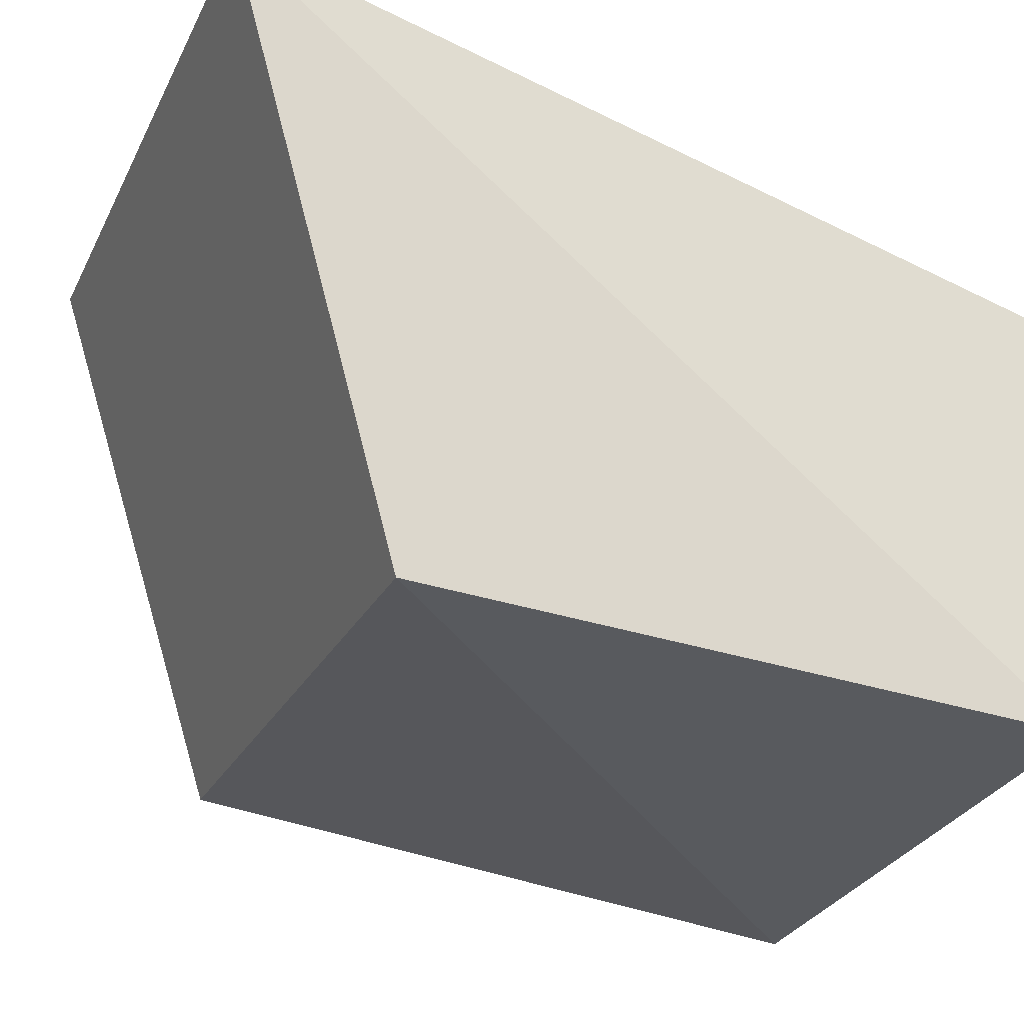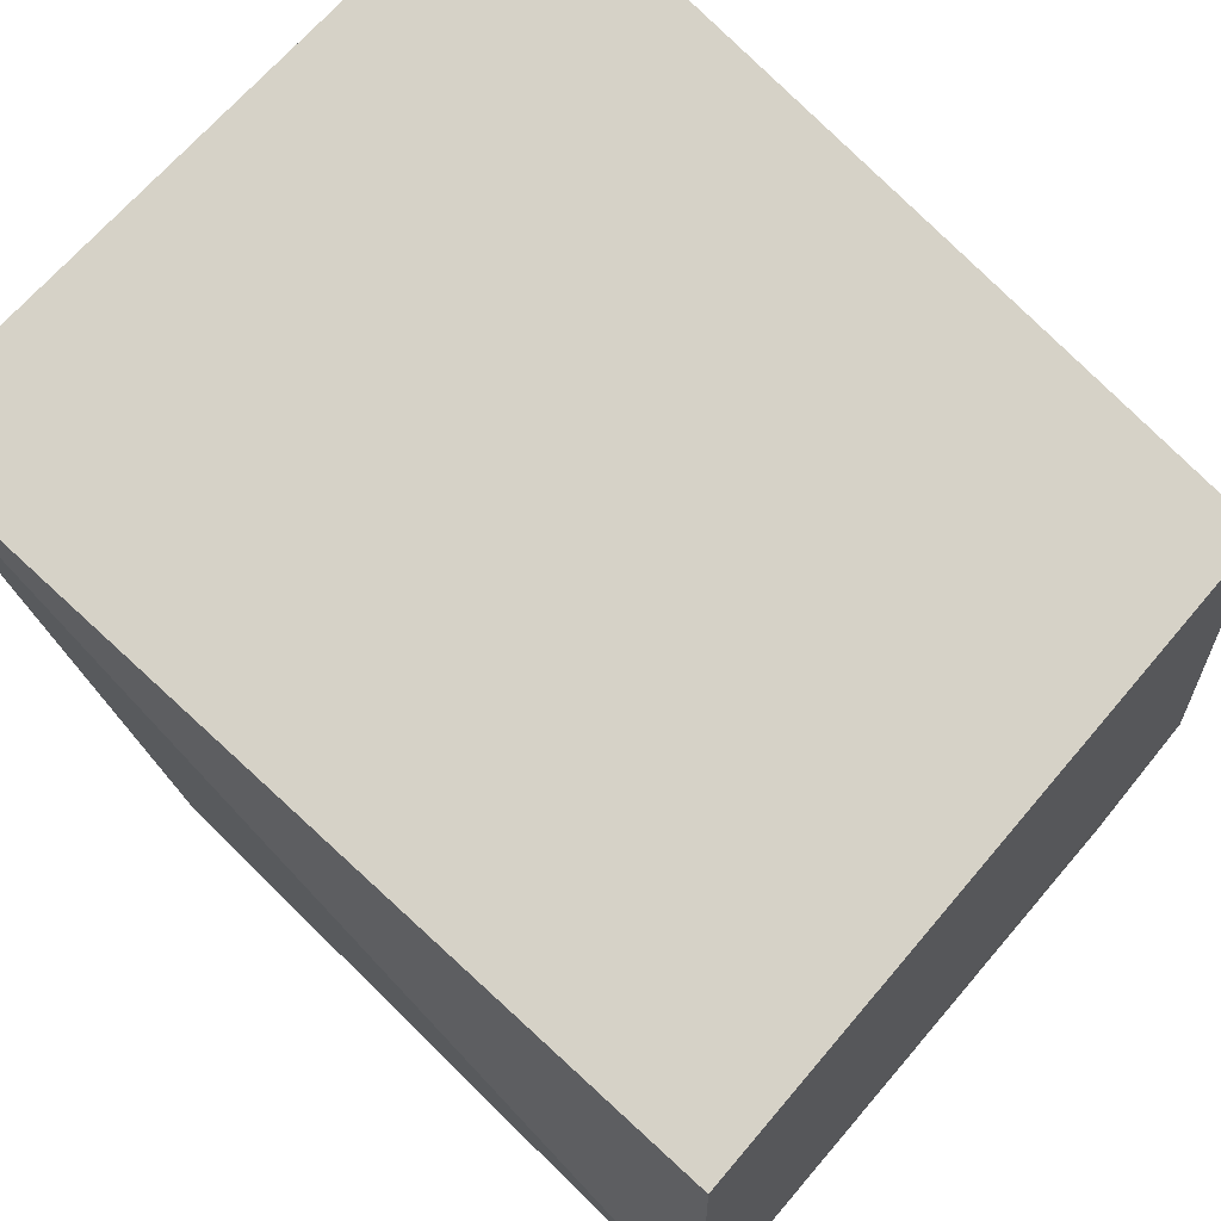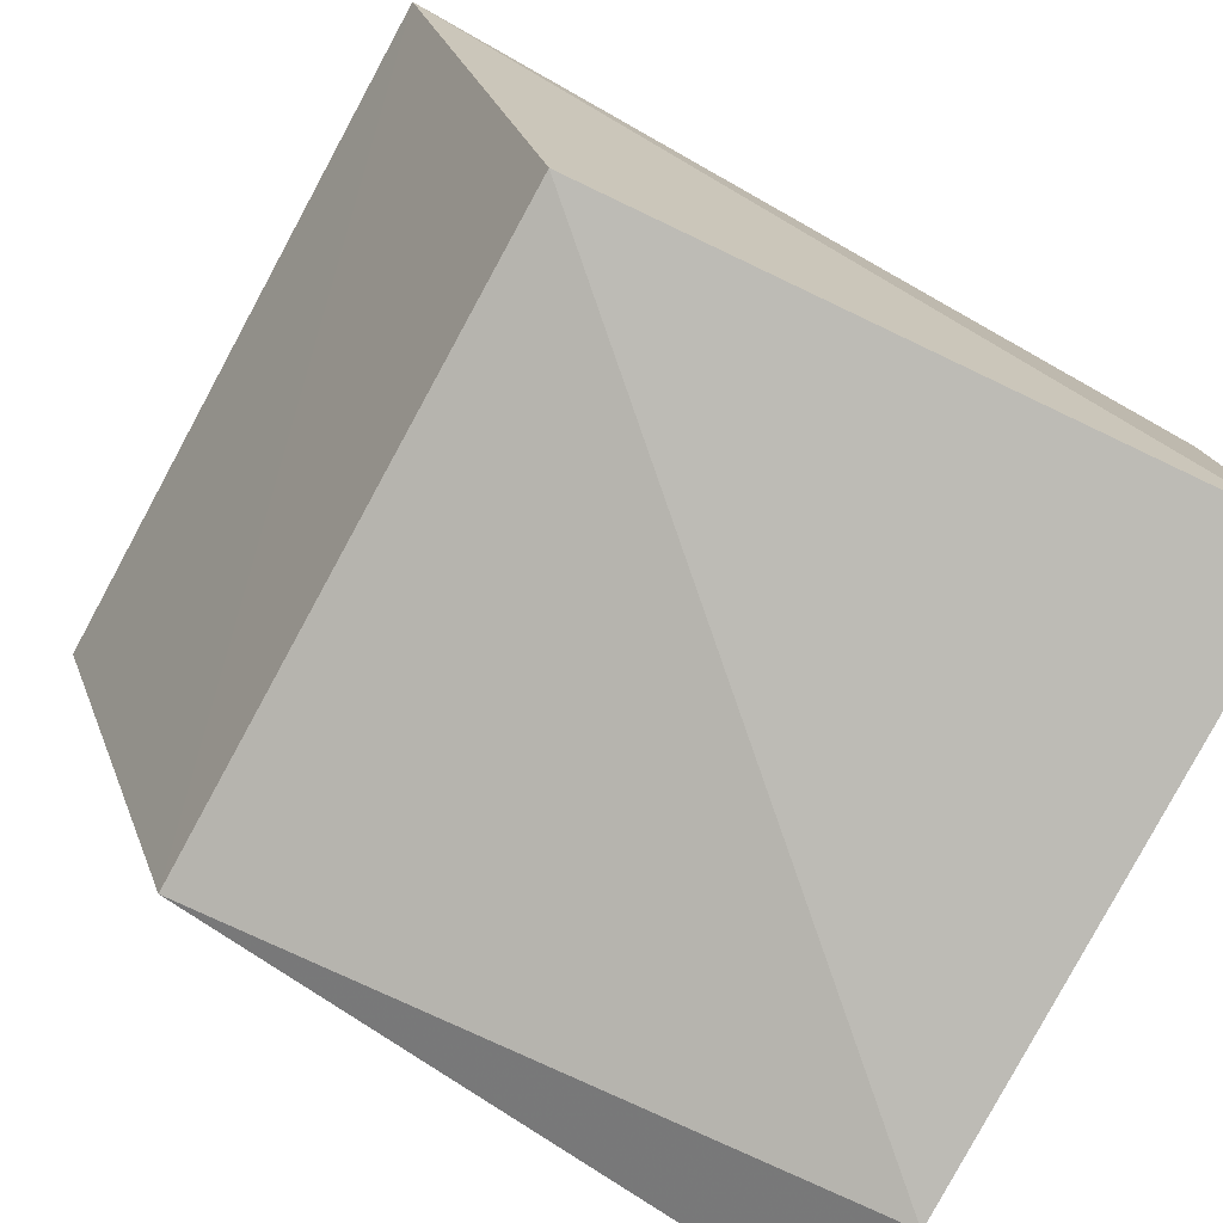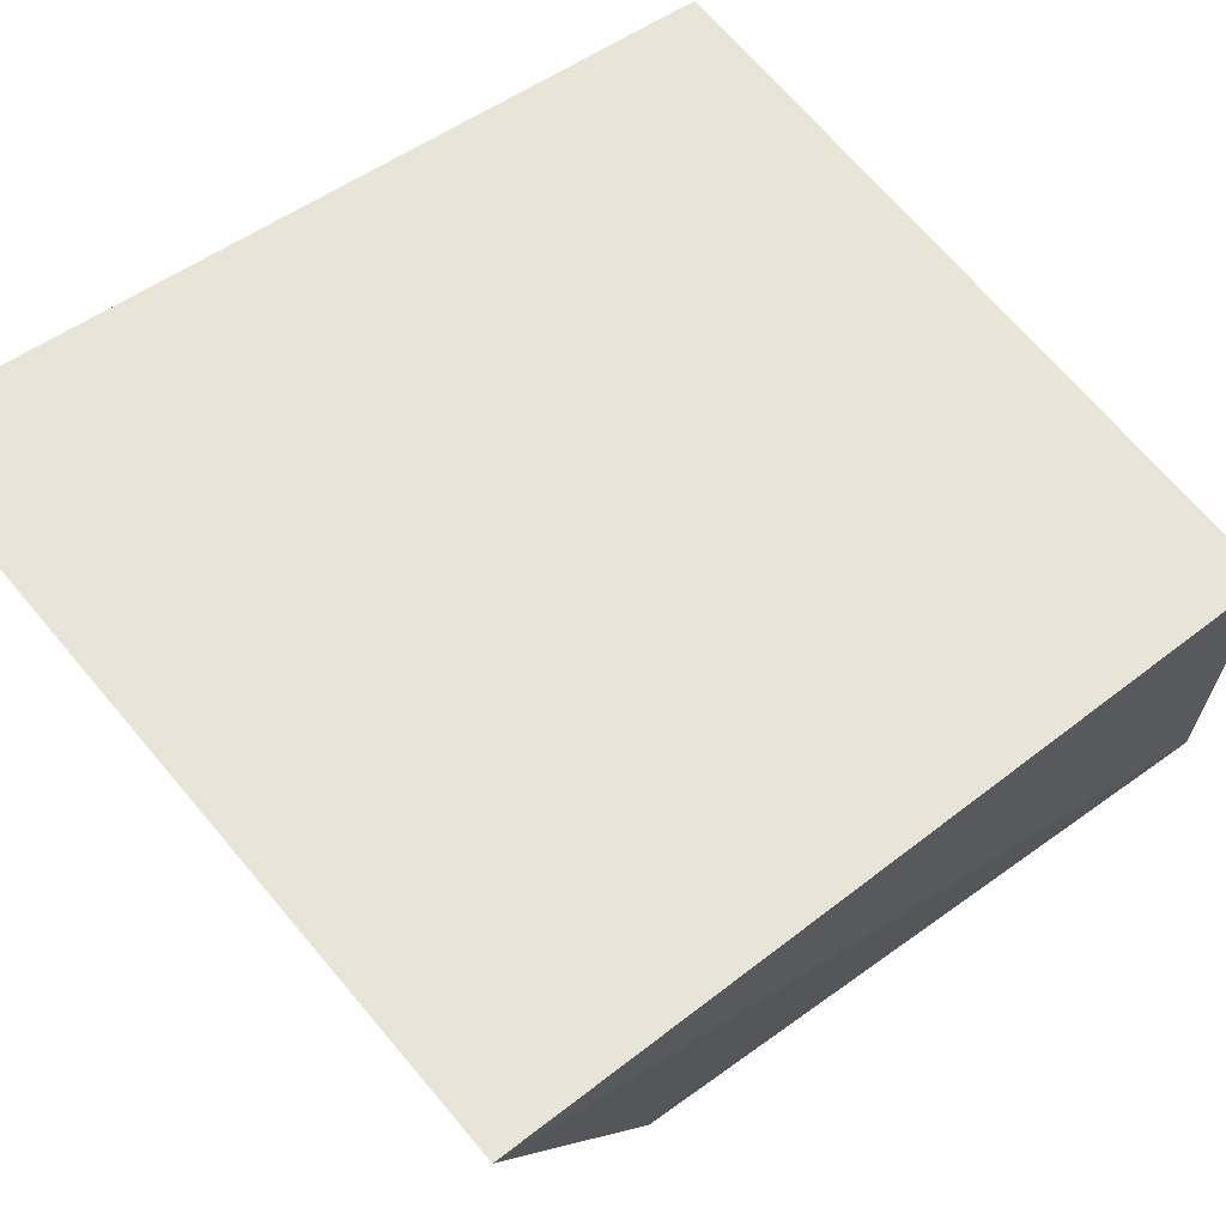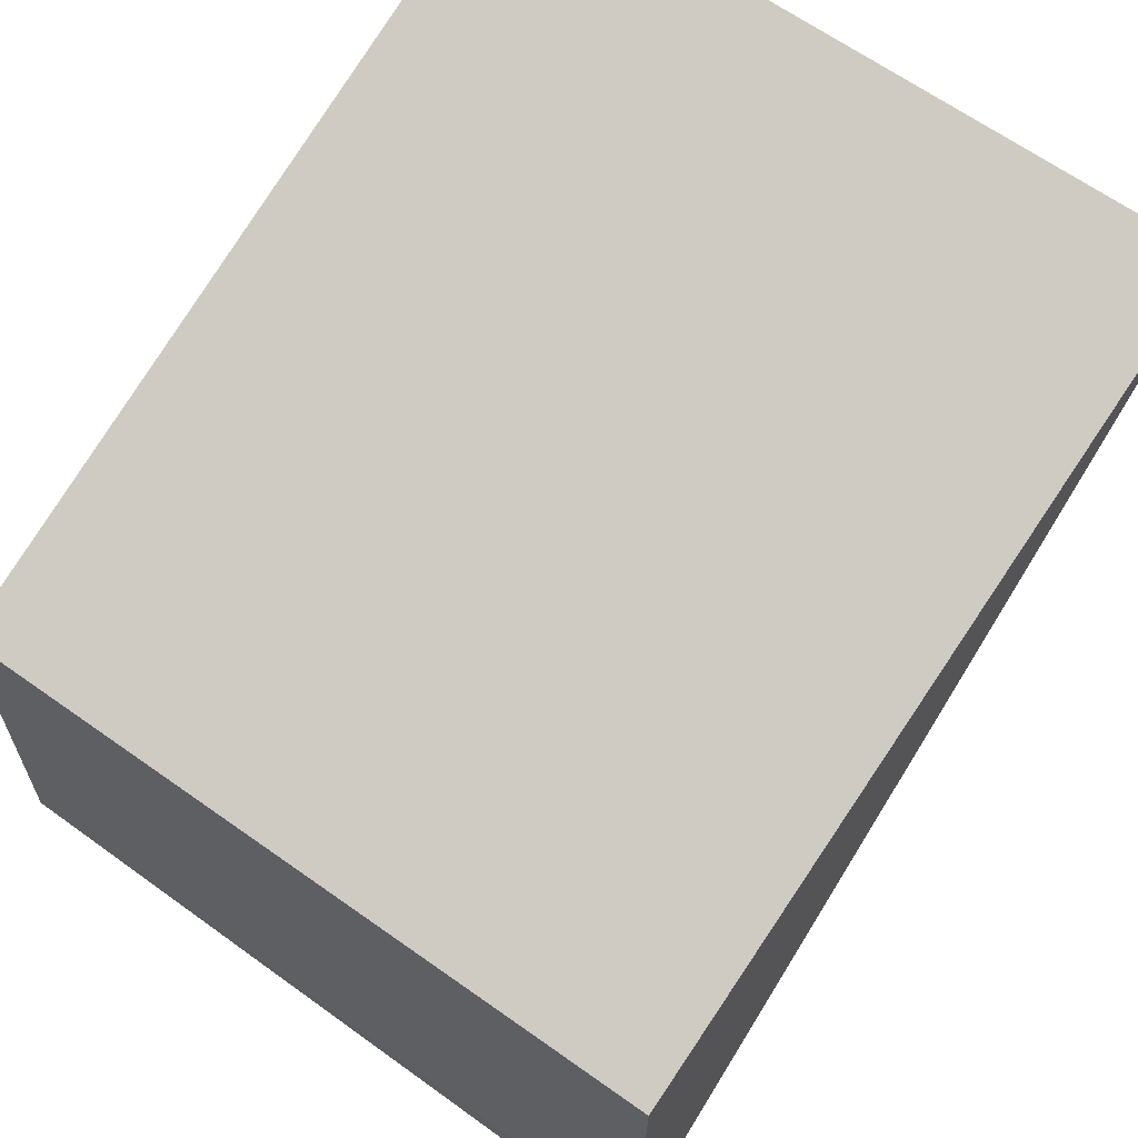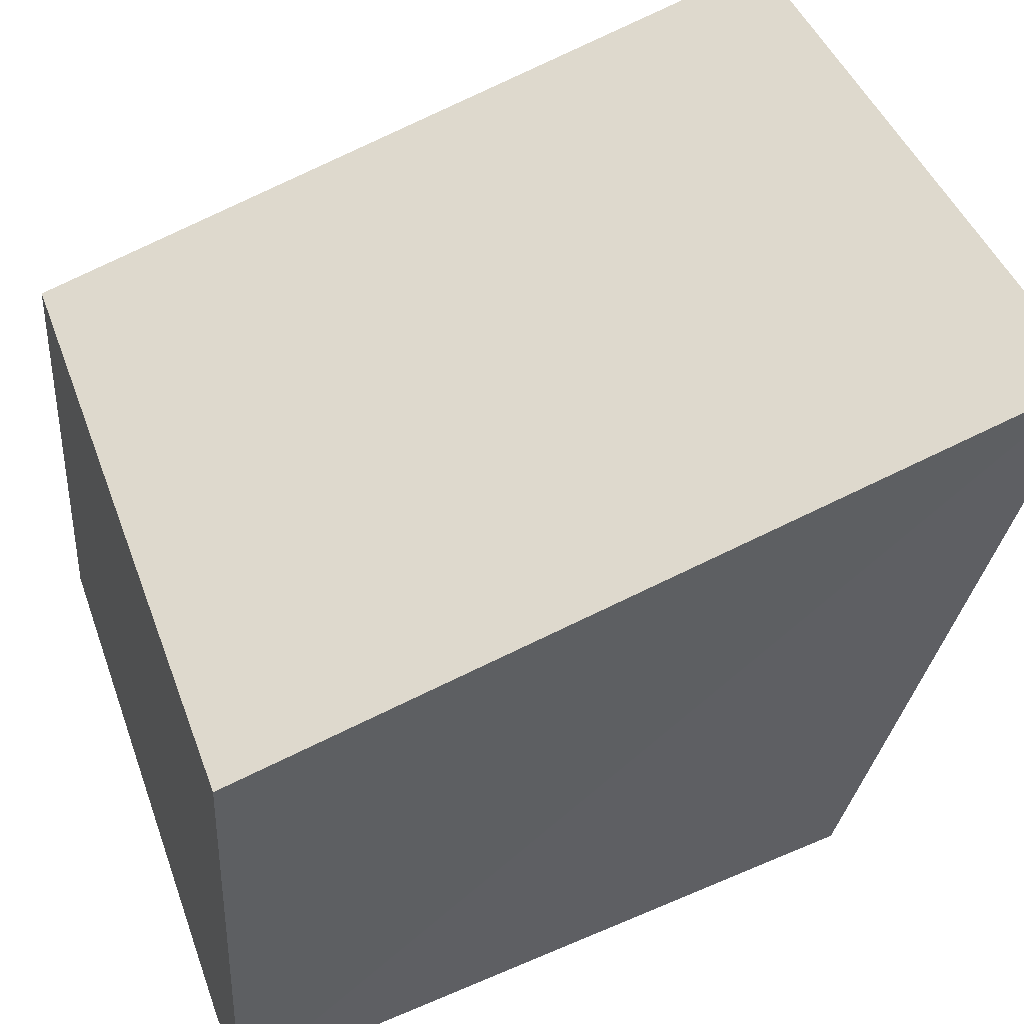
<metadata>
{"format":"obj","ext":"obj","renderer":"f3d","projection":"perspective","resolution":1024,"background":"white","views":[{"elev":-24.2,"azim":158.9,"up":"+Y"},{"elev":66.7,"azim":-139.8,"up":"+Y"},{"elev":-77.6,"azim":151.4,"up":"+Y"},{"elev":69.1,"azim":139.9,"up":"+Y"},{"elev":66.4,"azim":-54.7,"up":"+Y"},{"elev":43.8,"azim":-19.5,"up":"+Y"}]}
</metadata>
<code>
v 0.4415 0.03709 0.02111
v 0.4527 0.0745 -0.02214
v 0.4527 0.07446 0.02319
v 0.4414 0.03736 -0.01995
v 0.4018 0.05978 0.02318
v 0.4018 0.05983 -0.02214
v 0.4012 0.03265 0.02336
v 0.4012 0.03273 -0.02252
v 0.4013 0.02965 0.016
f 1 2 3
f 2 1 4
f 5 3 2
f 6 5 2
f 7 1 3
f 7 3 5
f 8 6 2
f 8 2 4
f 8 7 5
f 8 5 6
f 9 8 4
f 9 4 1
f 9 1 7
f 9 7 8

</code>
